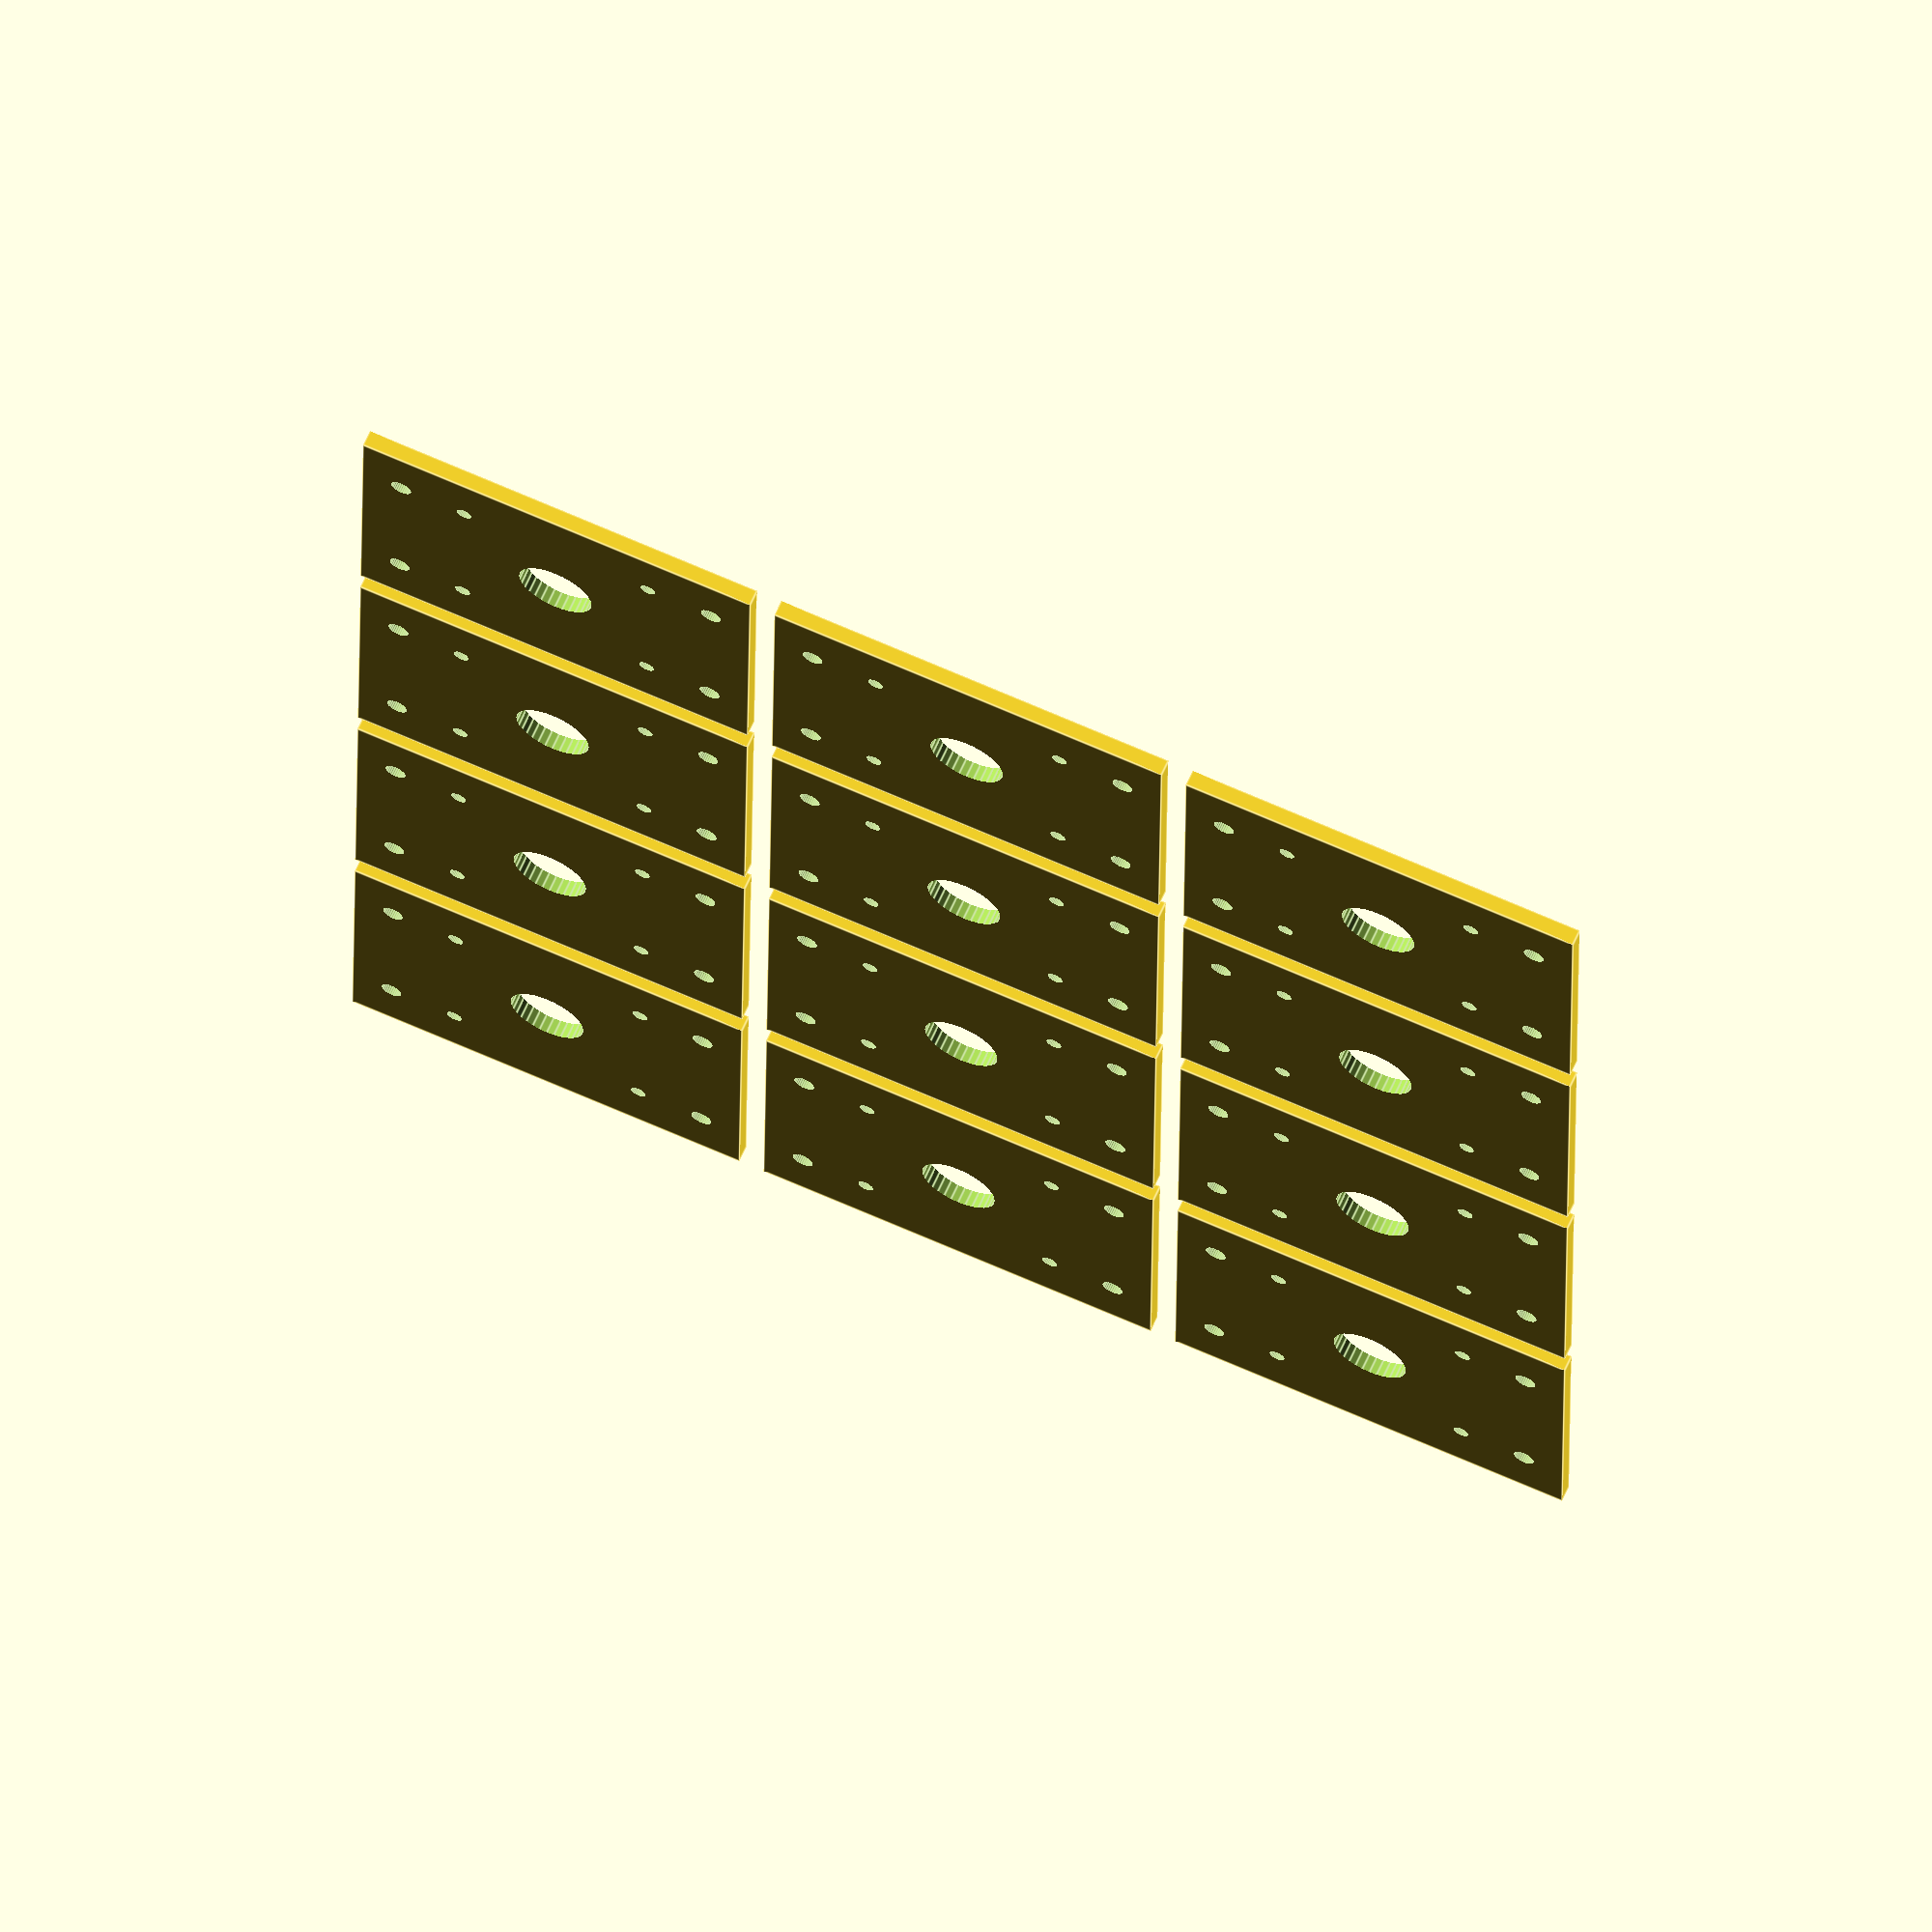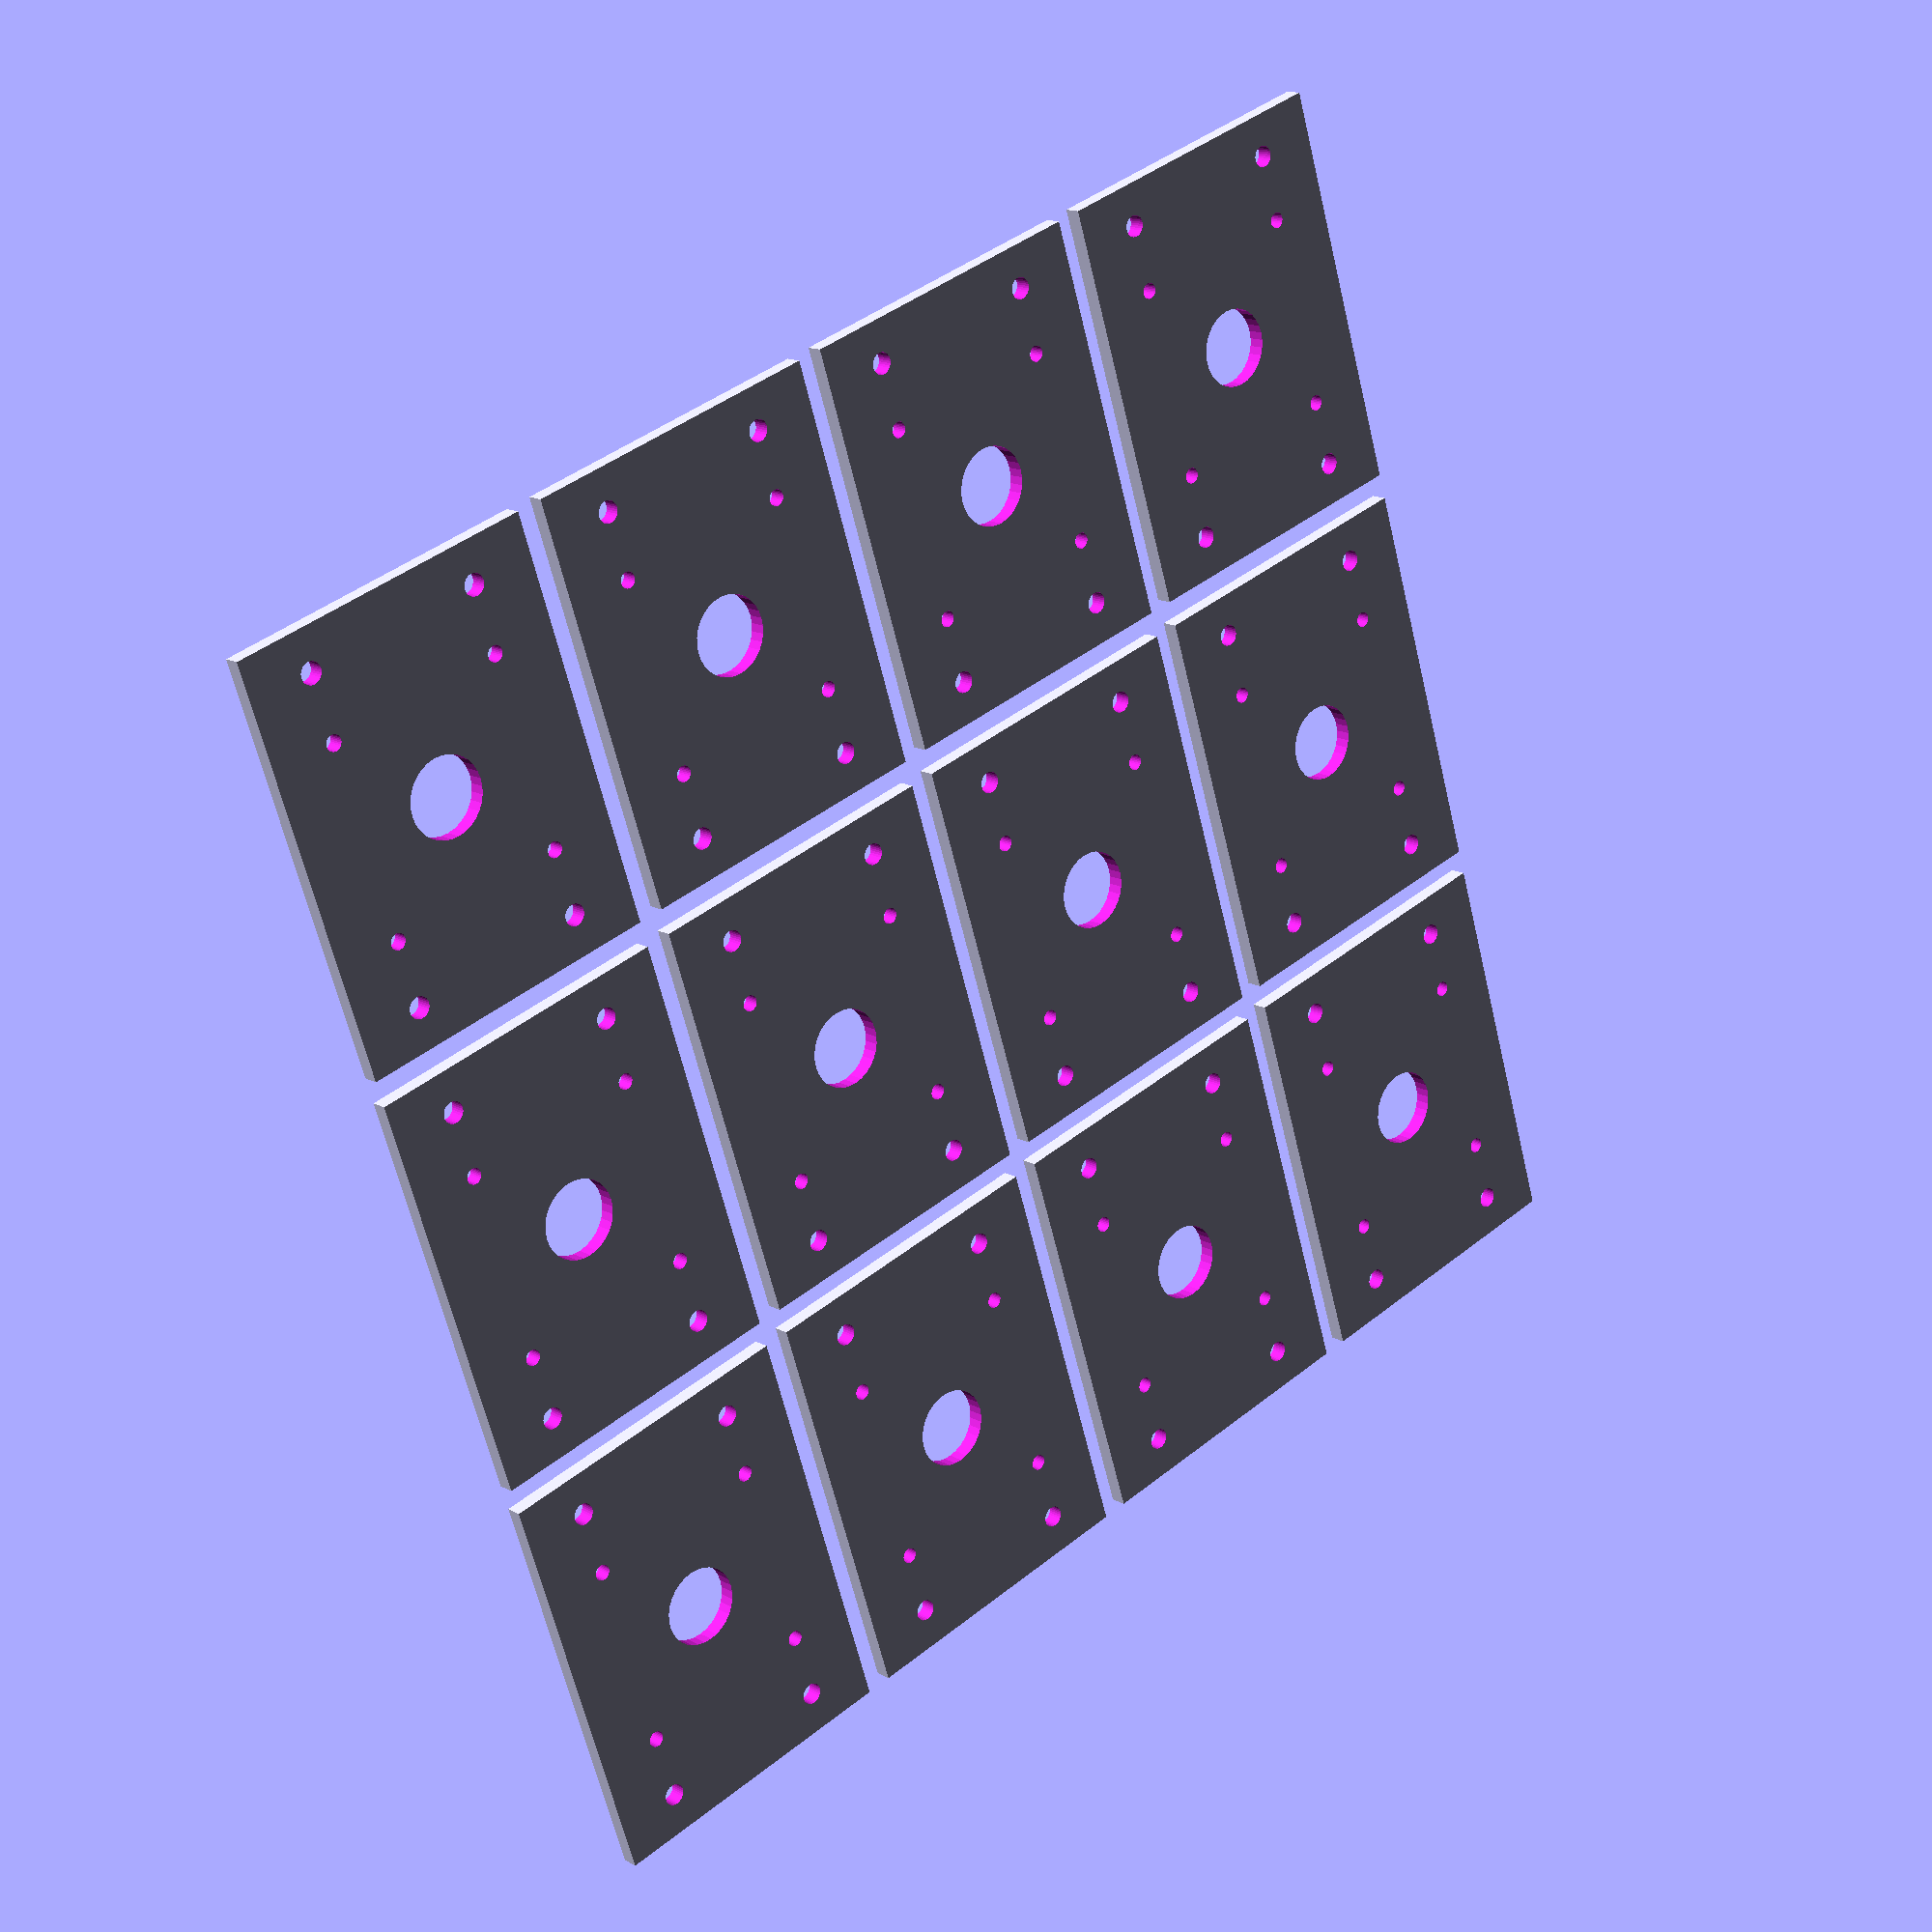
<openscad>
$inch = 25.4;
$half = $inch/2;
$quarter = $inch/4;
$eigth = $inch/8;
$sixteenth = $inch/16;
$thirtysecondth = $inch/32;

$diameter=4.5;
$radius=4.1/2;
$mradius=3.05/2;

// $x_delta = 35.7 // too big
// $x_delta=34; // a bit tight
$x_delta=35;

$y_delta=64;

$fn=32;

module wheel_holes() {
   translate([0,0,-1]) {
       cylinder(r=$radius, h=10);
   }
   translate([$x_delta,0,-1]) {
       cylinder(r=$radius, h=10);
   } 
   translate([0,$y_delta,-1]) {
       cylinder(r=$radius, h=10);
   }
   translate([$x_delta, $y_delta,-1]) {
       cylinder(r=$radius, h=10);
   }
}

$mount_holes_delta = 38;
module mount_holes() {
   translate([0,0,-1]) {
       cylinder(r=$mradius, h=10);
   }
   translate([0,$mount_holes_delta,-1]) {
       cylinder(r=$mradius, h=10);
   }
   translate([$x_delta,0,-1]) {
       cylinder(r=$mradius, h=10);
   }
   translate([$x_delta,$mount_holes_delta,-1]) {
       cylinder(r=$mradius, h=10);
   }
}

module base_plate () {
   difference() {
        cube([60, 80, $eigth]);
        translate([(60-$x_delta)/2, (80-$y_delta)/2,-1]) {
           wheel_holes();
        }
        translate([(60-$x_delta)/2,(80-$mount_holes_delta)/2,-1]) {
           mount_holes();
        }
        translate([60/2,80/2,-1]) {
            cylinder(r=7.5, h=10);
        }
   }
}

module make_pattern() {
    for(a=[0,1,2,3]) {
	    for(b=[0,1,2]) {
	       translate([a*65, b*85,0]) rotate([0,0,0]) {
	          base_plate();
	       }
	    }
    }
}

$2d = 0;
if ($2d) {
    projection(cut=true) {
       translate([0,0,0]) rotate([0,0,0]) {
          make_pattern();
       }
    }
} else {
   translate([0,0,0]) rotate([0,0,0]) {
      make_pattern();
   }
}


</openscad>
<views>
elev=114.5 azim=90.5 roll=155.8 proj=o view=edges
elev=344.9 azim=17.8 roll=138.7 proj=p view=solid
</views>
